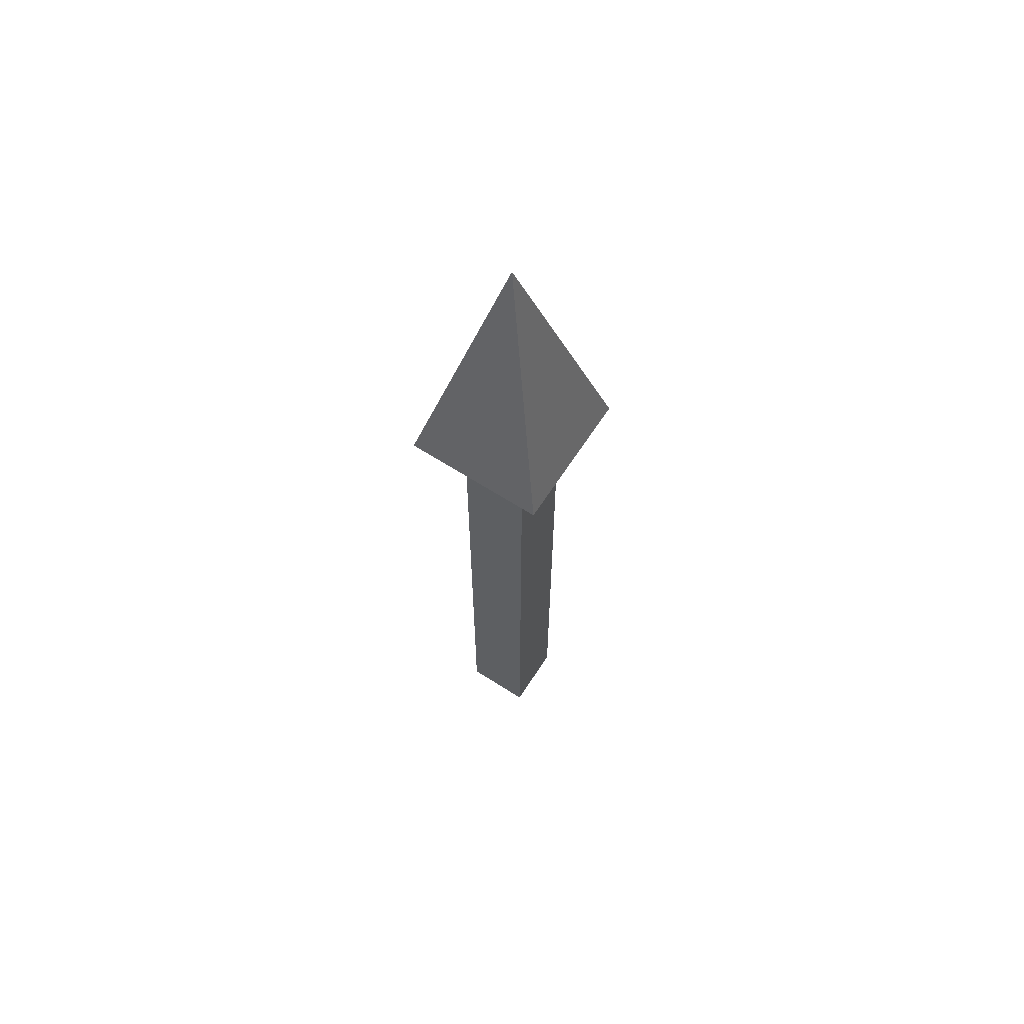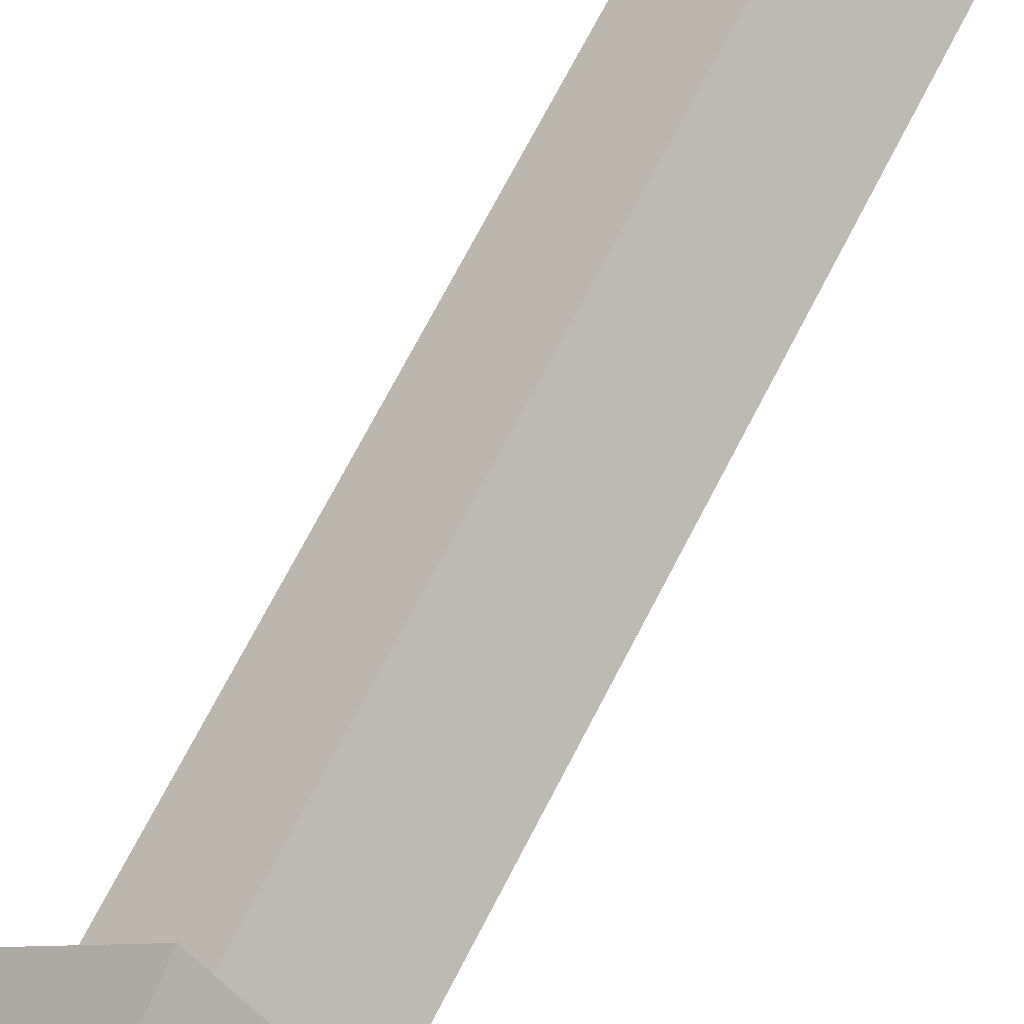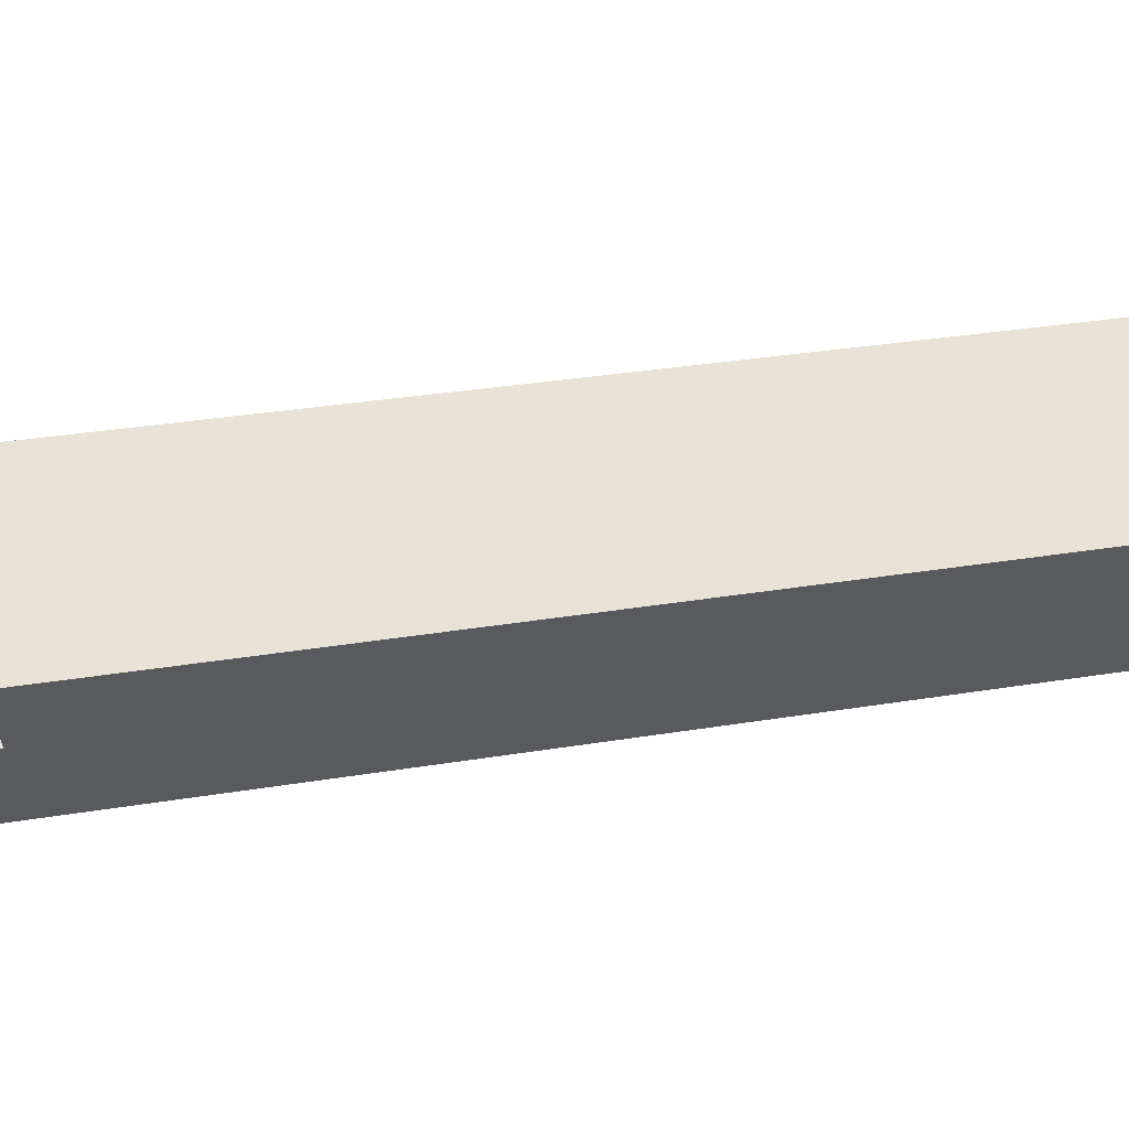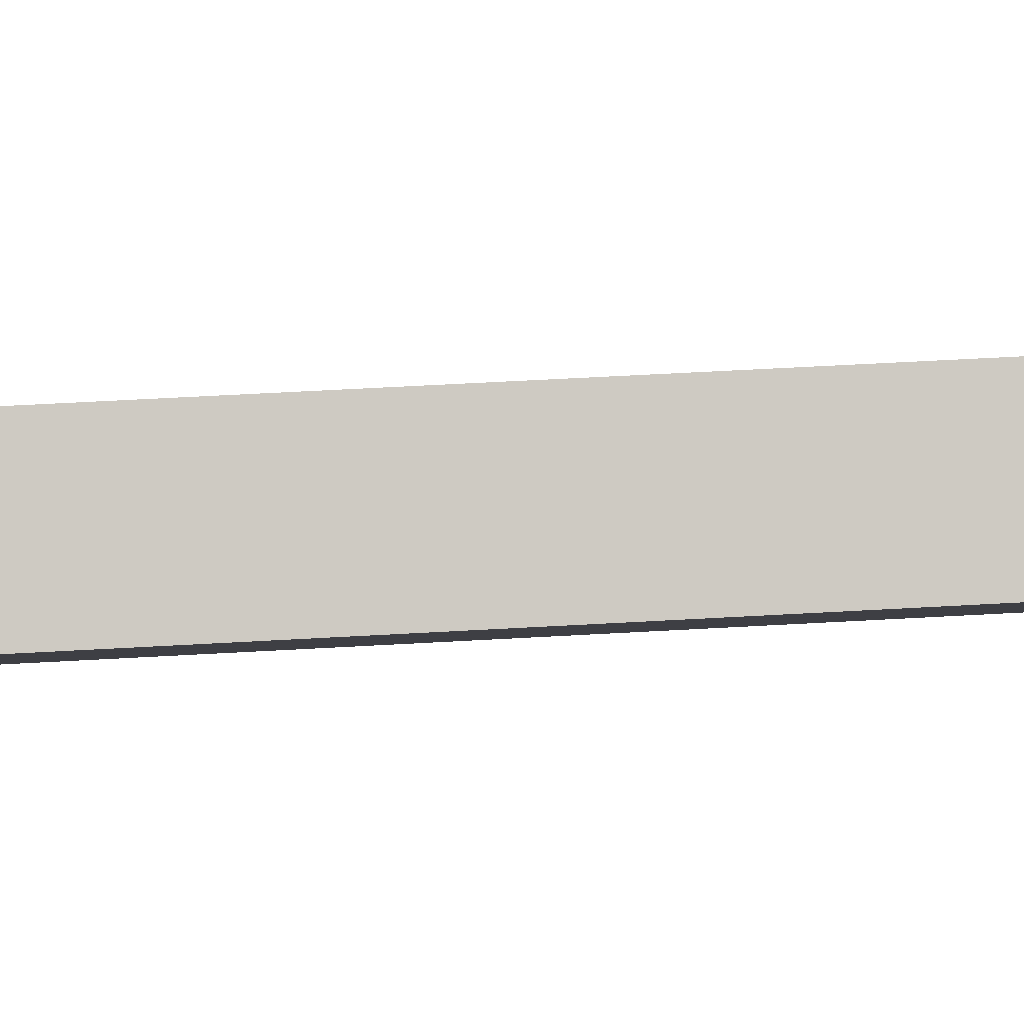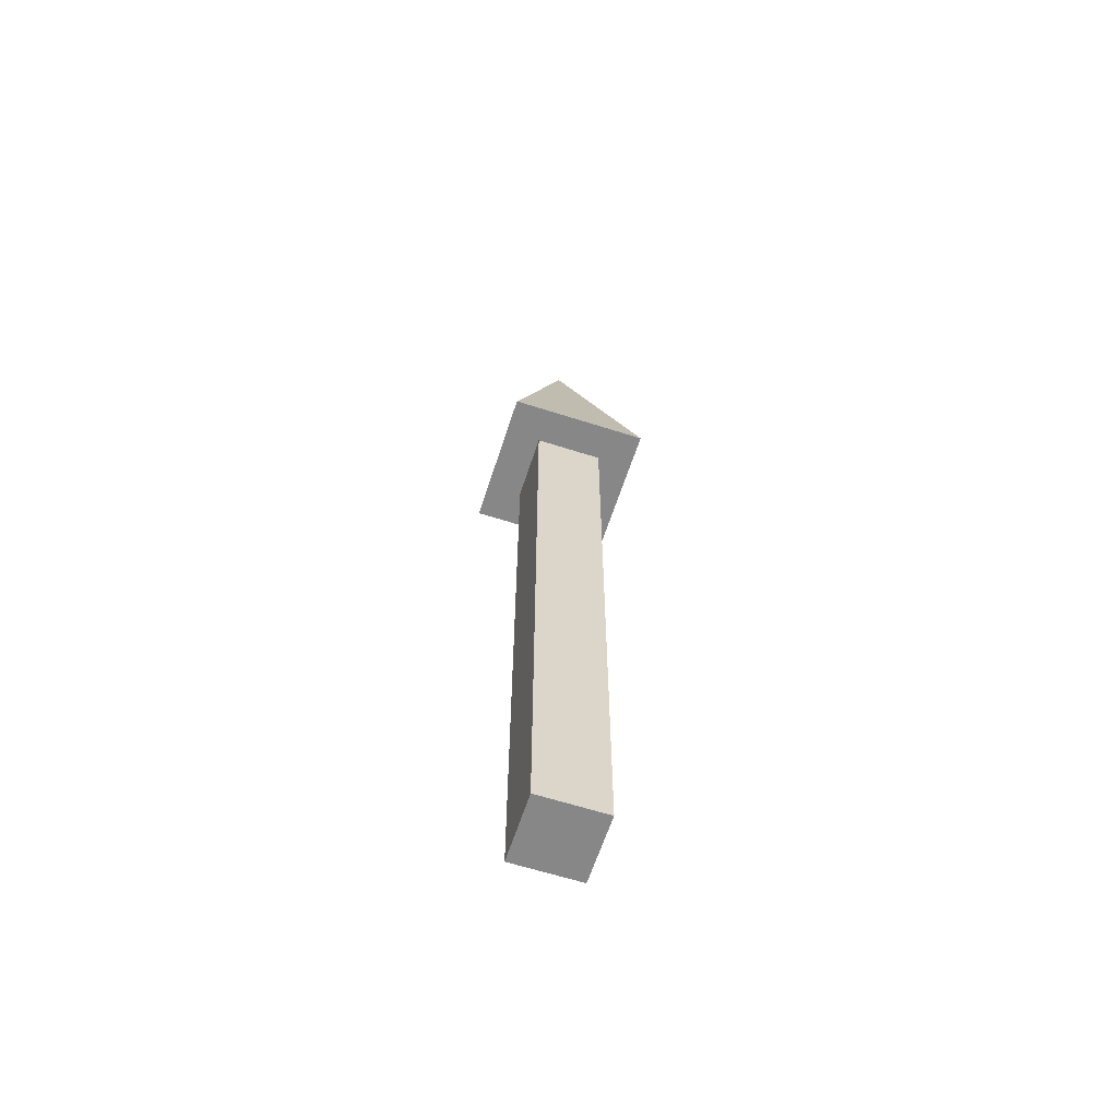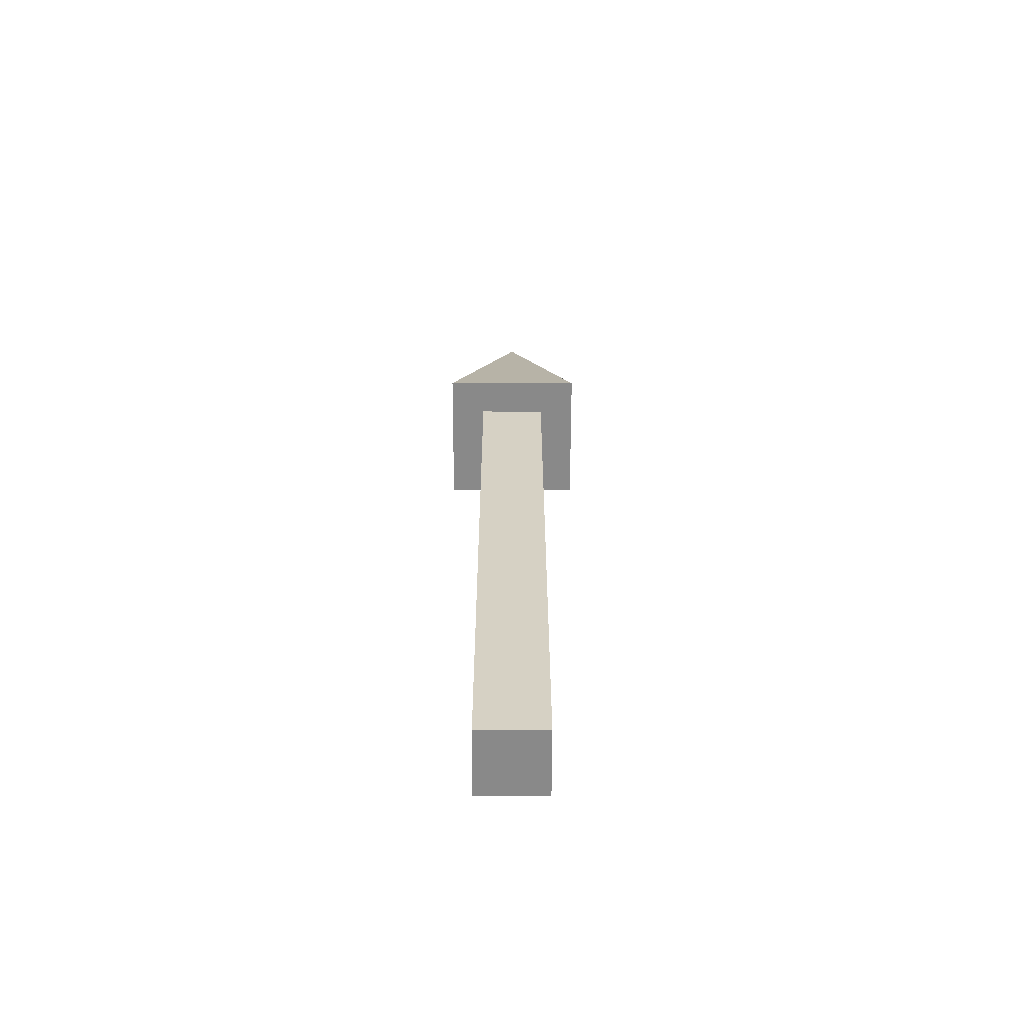
<metadata>
{"format":"obj","ext":"obj","renderer":"f3d","projection":"perspective","resolution":1024,"background":"white","views":[{"elev":64.6,"azim":77.9,"up":"+Y"},{"elev":61.9,"azim":-154.3,"up":"+Z"},{"elev":13.8,"azim":-117.3,"up":"+Z"},{"elev":41.5,"azim":85.7,"up":"+Z"},{"elev":-62.6,"azim":27.0,"up":"+Y"},{"elev":-63.2,"azim":134.9,"up":"+Y"}]}
</metadata>
<code>
o vector
v 0 -1.216 -0.7897
v 0.7897 -1.216 0
v 0 -1.216 0.7897
v -0.7897 -1.216 0
v 0 1 0
v 0 -6.568 0.3826
v 0 -0.9223 0.3826
v -0.3826 -6.568 0
v -0.3826 -0.9223 0
v 0.3826 -6.568 0
v 0.3826 -0.9223 0
v 0 -6.568 -0.3826
v 0 -0.9223 -0.3826
f 1 5 2
f 2 5 3
f 1 2 3 4
f 3 5 4
f 4 5 1
f 6 7 9 8
f 8 9 13 12
f 12 13 11 10
f 10 11 7 6
f 8 12 10 6
f 13 9 7 11

</code>
